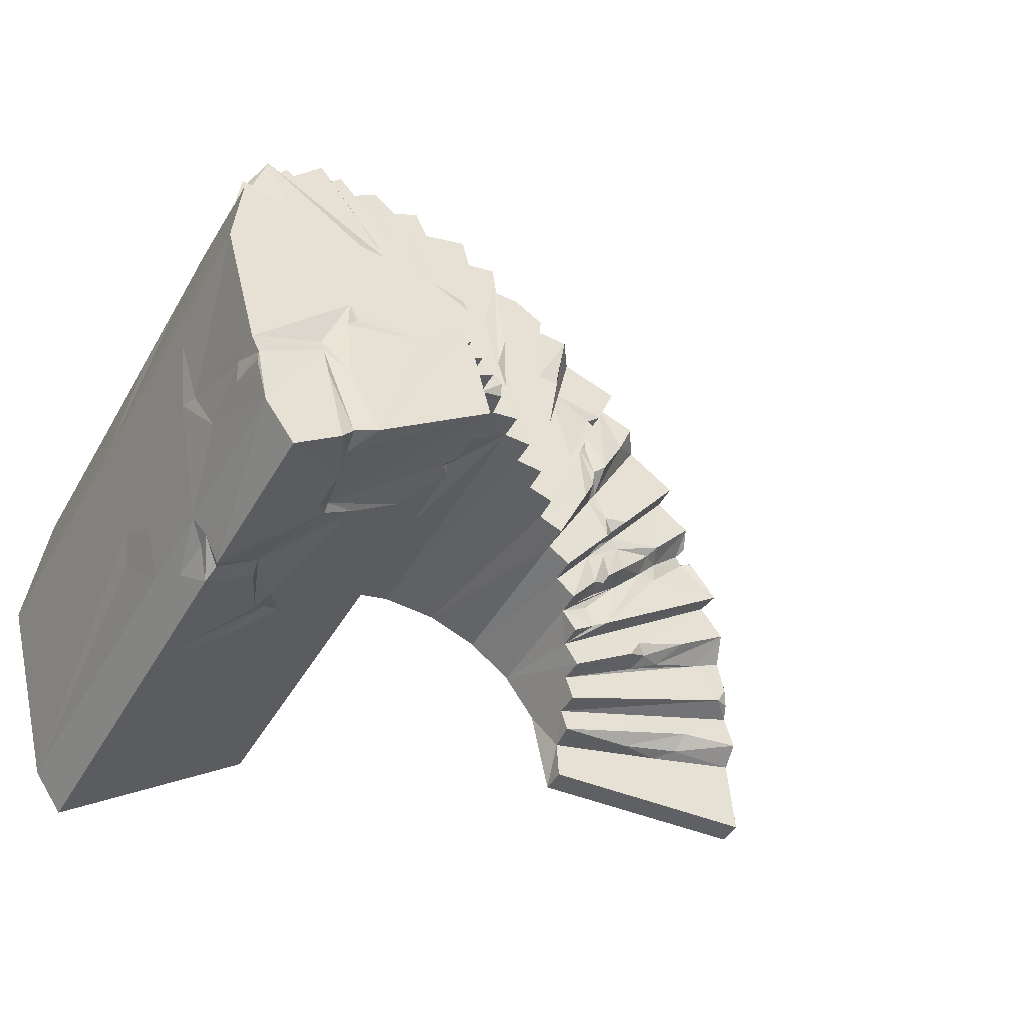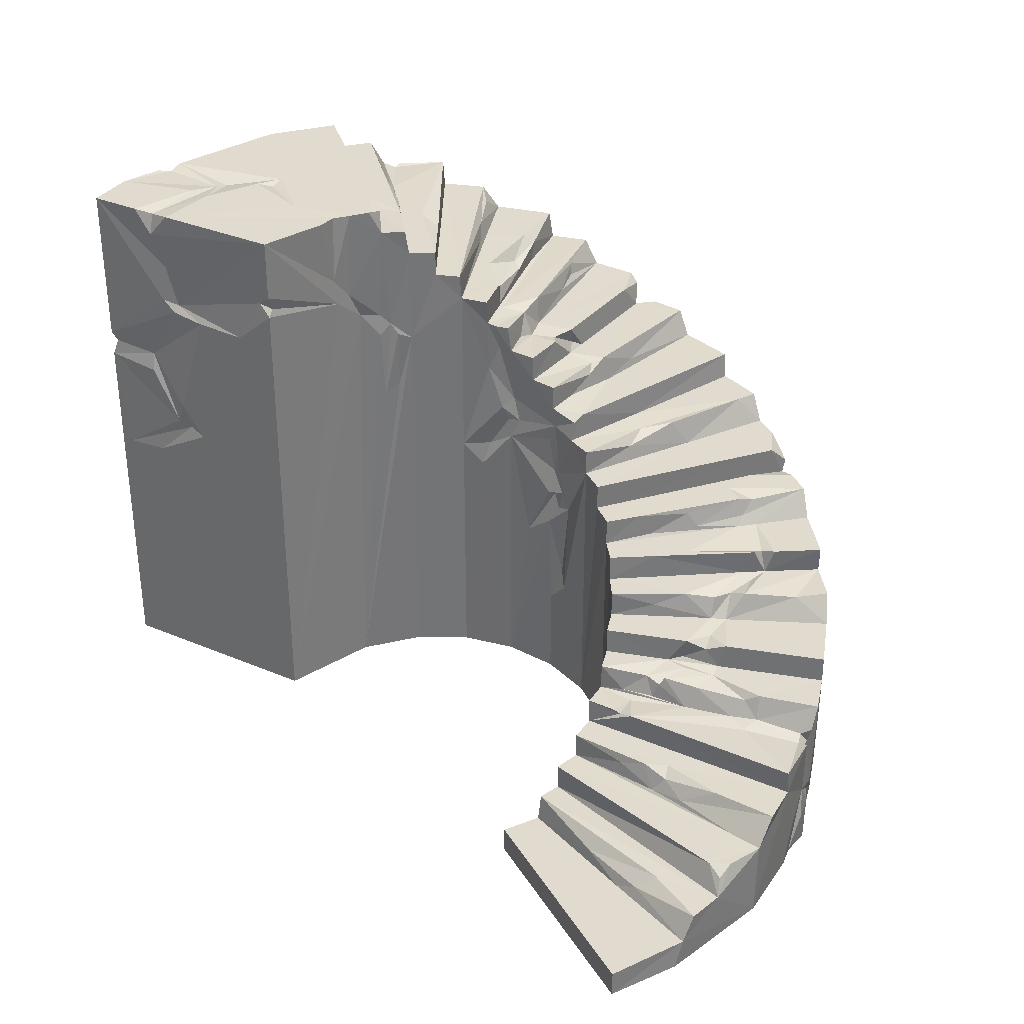
<metadata>
{"format":"obj","ext":"obj","renderer":"f3d","projection":"perspective","resolution":1024,"background":"white","views":[{"elev":-44.2,"azim":152.2,"up":"+Z"},{"elev":33.7,"azim":-115.3,"up":"+Y"}]}
</metadata>
<code>
v -33.55 183.2 145.5
v -29.75 178.9 318.5
v 316.6 427.6 56.78
v 91.71 0.000192 118.9
v -147.3 20.36 0.1016
v 10.94 0.000115 148.9
v -32.81 203.6 146
v 322.3 192.4 1.406
v -32.82 0.000115 145.8
v 216.8 346.5 154.4
v -323.4 20.36 5.227
v 10.97 244.3 148.9
v 140.6 0.000308 50.98
v -132.7 61.3 70.41
v -132.7 3.8e-05 70.34
v 265.6 -0.03779 187.4
v 264.1 0.001886 -168.8
v 285.1 427.6 -139.3
v 132 386.8 70.3
v 285.1 0.002001 -139.3
v -290.9 0.7714 145.2
v -289.6 60.84 147.2
v 146 427.6 19.36
v -151.6 101.6 108.6
v 121.5 207.3 88.41
v -107.9 122.2 104.7
v 322.3 427.6 1.453
v 264.1 427.6 -168.8
v -36.87 203.6 173.5
v 53.92 284.9 139.5
v 148.8 346.1 121.4
v -323.4 0.000231 5.225
v -287.8 61.05 104.7
v 251.3 161.2 203.6
v 205.4 402.8 69.12
v 53.71 0.000154 139.6
v -147.3 0.02644 -0.01562
v 107.2 346.1 104.2
v 285.1 307.2 -139.3
v 220.6 82.76 234.6
v -51.25 201.2 271
v 314.8 360.2 66.38
v 102.2 325.7 109
v -318.7 0.000654 61.02
v 285.1 240.4 -139.3
v -53.42 183.2 138.9
v -23.97 211.6 319.1
v 191.8 228.8 -118.8
v 73.44 276.6 182.8
v -137.5 160.3 264.3
v -17.89 148 317.4
v 312.9 220.8 75.94
v -138.2 103.6 134.6
v -314.3 40.72 77.69
v -186.9 115.7 190.5
v 117.6 323.1 143.3
v -32.03 203.6 260.9
v 144.9 373.9 -13.51
v 316.6 407.2 56.88
v 109.5 191 101.1
v -120.9 81.86 87.88
v 73.01 305.4 130.1
v -24.18 200.7 316.6
v 142.3 338.2 132.5
v 108.5 284.1 106.5
v 301.4 282.8 118.1
v 309.4 221.5 -47.14
v 250 361.4 169.8
v -73.63 142.9 130.6
v 205.2 413.2 36.66
v -92.44 163.3 240.1
v 207.1 427.6 -129.4
v 22.52 244.3 234.7
v 97.01 250.1 113.4
v 128.4 380.4 -74.76
v 106.5 308 135
v -233.2 98.38 213.2
v -258.5 29.89 58.45
v 48.7 168.9 143.5
v -153.7 119.8 180.9
v -96.57 183.2 248.1
v 171.5 305.4 273.2
v 235.6 167 217.9
v 200.3 184.9 254.9
v -202.7 100.5 180.8
v 288.6 366.5 147.6
v -93.09 180 257.1
v 185.1 382.1 95.98
v 223.6 424.7 -135.1
v -221.8 43.93 234.8
v 213.7 381 -131.4
v 144.1 258.9 27.91
v 140.5 309.5 51.16
v 35.68 264.6 158.2
v 53.86 265.1 139.5
v -221 66.2 116.2
v 159.2 245.3 277.8
v 140.6 407.2 47.83
v -131.5 99.61 119
v 146.3 166.1 286.5
v 147.1 0.000308 0.01953
v 221.1 408.2 -139
v 265.1 346.1 188.4
v 31.89 244.3 303.6
v 298.3 298.5 125.2
v 149.1 335.7 9.93
v 305.4 389.3 97.2
v -102.7 183.2 263.7
v 45.5 185.2 144.7
v -159.2 0.06747 281.2
v -21.8 203.6 285.9
v 202 386.8 88.54
v -140.9 115.8 138.9
v 204.8 346.1 184.7
v 90.01 305.1 158.6
v 55.68 180.3 143.2
v 37.06 92.44 143.3
v 38.75 172.4 147.5
v -118.7 162.8 227.5
v -138.8 101.8 100.2
v 196.1 142.3 254
v -109.3 160 219.9
v 163.7 299.4 274.8
v -295.2 61.08 119
v -127.5 125.2 167.8
v 136.7 373.1 -79.01
v 172.4 245.6 272.5
v -216.2 31.28 236.1
v 303.8 337.9 -62.55
v 103.4 305 180.2
v 91.11 271 231.1
v 92.04 259.3 122.2
v 207.4 347.6 -125
v 189.3 168.3 261.8
v -185.8 102.2 179.3
v 186.1 285.9 263.9
v 190 104.6 258.1
v 306.9 367.2 101.8
v 53.2 248.2 141.6
v 149.7 285 285.5
v 166.9 202.6 275.4
v -305.4 41.77 103
v 304.2 386.6 111.7
v 232.9 294.2 -142.8
v 201.6 351.2 142
v 293.3 427.6 -107.6
v -247.3 2.31 203.1
v 265.2 108 188.2
v 318.1 337.3 -14.41
v -198.3 142.5 254.2
v 153.7 285.1 269.3
v 275 308.4 -151.2
v 289.2 386.8 146.5
v 227.3 425.9 -32.19
v -5.789 116.8 319.8
v 132 367.4 70.17
v 116.3 207.1 301.2
v 27.67 243 208.4
v 44.89 105.7 145.4
v 292.4 425.4 -96.87
v 229.4 203.5 -144.8
v 53.74 75.41 139.6
v -263.4 81.62 186.6
v -197.2 63.33 104
v -235.2 0.1944 223.7
v -226.7 101.1 218.8
v 100.2 194.1 305.5
v 185.6 338.2 -114.5
v 181.3 336.3 164.3
v 207 172.5 248.5
v 234 427.6 -21.73
v 181.9 322.6 219.5
v 155.3 232.1 275.9
v 46.82 205.2 141.9
v 170.9 334.1 164.3
v -48.86 187.7 221.6
v -228.1 31.51 229.5
v -186.6 81.41 103.3
v -235.1 50.29 219.2
v 215.1 351.3 -135
v 16.9 235.9 193
v -257.2 0.4267 192.7
v 212.3 237.4 -132.1
v -58.19 183.2 254.3
v 248.8 424.9 -72.42
v 33.46 260 148.9
v -54.17 162.9 138.6
v 298.8 427.6 -87.44
v 176.2 407.2 58.73
v -203.5 75.49 112.3
v 143.2 267.7 40.18
v 229.8 427.6 -86.73
v -49.5 203.6 260.2
v -98.48 162.9 184
v 121.6 346.8 88.38
v 145.3 407.8 29.52
v 75.93 135.8 128.7
v -160.1 118.6 161.8
v 49 102 316.6
v 219.4 359.3 151
v -120.1 101.8 87.84
v -145.6 20.36 30.68
v 145.2 315.8 25.36
v 132 202.7 290.1
v 99.95 285 178
v -54.46 190.4 261.5
v 63.81 267.5 161.7
v -31.13 138.6 318.1
v -266.9 61.08 136.1
v 10.96 224.2 148.9
v -251.6 34.45 201.7
v 149.5 425.3 30.16
v -206.7 30.92 44.99
v -147.3 122.1 188.7
v 72.58 285 130.2
v 144.5 353.1 -10.66
v -263.3 40.71 72.05
v 0.6074 224 320.1
v 189.3 106.4 261.8
v 301.7 207.8 -76.2
v 159 311.7 199.3
v 128.4 0.000231 -74.78
v 295.3 395.9 -98.45
v 22.41 223.9 321.1
v -195.6 81.42 118.7
v -200.2 104.2 194.4
v 171.2 274.7 273.1
v -91.2 142.5 117.8
v -233.8 93.85 217.7
v -119 142.6 211
v 322.3 0.009083 1.371
v 142.2 314.5 39.86
v 130.3 346.1 125.9
v 23.1 0.08398 321
v 301.9 384.9 106.2
v 17.58 224 248.3
v 292.5 294.7 138.7
v 297.9 402.9 -87.42
v -89.06 153.3 160.7
v 261.9 297.3 -164.8
v 86.01 240.3 124.2
v 128.4 363.2 -74.78
v -264.6 101.8 184.9
v -240.1 27.88 217.3
v 100.2 303.5 162.7
v -317.1 21.45 67.6
v 232.3 427.6 -146.8
v 264.1 284.8 -168.8
v 144.3 189.7 285.4
v 91.42 223.3 119
v 206.6 386.8 71.93
v 140.6 387.2 50.95
v 231.2 391.3 76.97
v 201.4 339.6 193
v 146.5 305.4 253.3
v 128.5 325.7 128.1
v -141 97.92 104.6
v -91.71 122.2 117.5
v 310.5 323.9 89.82
v 275.9 265.4 -152.2
v 111.1 303.9 147.4
v -13.34 134.5 315.8
v -138.2 122.1 163.7
v 131 368.9 -70.99
v -73.63 162.9 130.6
v 124.7 305.4 160.2
v 233.7 346.1 223.2
v 109 285 193.4
v 125.9 285 297.6
v 251.5 407.2 75.17
v 81.11 285 199.6
v -112.9 143 200.8
v 268.2 366.5 175.3
v -299.5 54.77 107.4
v -115.1 162.9 299
v -23.14 224 305.2
v 107.9 210.7 107.2
v 34.02 244.3 320.4
v 250.3 423.5 -63.44
v 209.8 325.8 247.4
v 128.4 427.6 -74.78
v -241.5 20.78 50.88
v -35.67 203.6 318.3
v -142.9 122.2 143
v 308.1 313.3 99.38
v 182.9 427.6 -29.78
v 146.9 197.9 286.5
v -12.78 194.2 319.6
v -225.6 122.2 233.6
v -58.25 203.3 316.8
v 56.77 182 137.9
v 311.4 262.5 68.64
v 94.26 238.8 118.7
v -228.6 94.25 224
v 70.55 244.2 313.5
v 48.36 244.3 216.4
v -107.7 0.147 104.9
v 91.44 305.4 119
v 146.9 427.5 3.316
v 93.65 325.8 116.9
v -169.2 74.42 91.08
v 294.5 355.2 -99.85
v -108.2 101.8 104.3
v 199.6 92 251.4
v 207.9 155.7 247.7
v 197 405 40.14
v 201.1 305.7 254.2
v 239 157.8 212.8
v 51.49 223.7 144.3
v -131 142.5 168.4
v 132.1 325.8 162.9
v -130.7 119.1 133.6
v 194.4 326.2 186.7
v -130.7 141 190.4
v -108.5 159.3 205.5
v 176.1 314.4 216
v -139.2 40.5 51.12
v -198.7 122.1 254
v 231.2 324.8 225.7
v 204.3 233.4 -124.5
v -138.8 135.5 181.6
v 256.9 201.3 -163.9
v -241.2 101.8 215.7
v 234.3 427.5 -42.34
v 308.1 0.05919 102.8
v 81.22 282.4 188.7
v -99.18 163.4 257.6
v -71.1 0.1408 314
v 108.3 290.3 183.6
v 169.4 346.1 135.5
v 147.4 332.8 26.24
v -159.3 101.8 152.3
v -150.4 142.5 193.3
v -186.1 0.1167 260.8
v -73.67 0.1414 130.6
v 78.88 264.7 204.5
v 60.31 231.8 140
v 122.3 366.5 87.01
v -100.9 160.2 244.8
v -44.13 199.2 214.4
v 295.1 197.4 -97.69
v -132.7 81.44 70.41
v 273.9 296.8 -150.3
v -39.68 185.6 182.8
v -61.75 183.2 270.2
v -122.5 122.2 156.7
v -11.07 203.7 148.3
v 147.8 357.2 0.05078
v 314.3 286.6 69.01
v 295.9 242.1 -98.47
v 56.65 203.1 142.5
v 262 386.9 88.16
v 26.63 95.35 319.5
v 32.69 244.3 145.8
v 116.7 264.8 301
v -204.7 4.419 245.7
v -116.5 183.2 298.5
v 116.4 -0.1734 301
v 199.8 0.6163 255.1
v 153.8 336.6 -92.4
v 103.2 303.4 114
v 245.1 427.6 -94.3
v 264.1 304.8 -168.8
v 172.5 206 266.8
v 173.8 427.6 33.7
v -66.54 183.3 172.1
v -11.07 224 148.3
v 201.9 105.6 253.2
v -144.4 40.72 33.71
v -282.2 81.43 161.7
v -194.4 121.8 199.4
v 22.87 108.7 321
v 108.8 326.3 105.7
v 149 427.3 -9.445
v -240.7 81.42 136.3
v -121.1 104.3 117.2
v 144.9 324.2 34.56
v -158.8 142.5 281.4
v 200.4 165.5 248.1
v 207.3 253.5 -129.5
v -146.9 162.8 287.8
v 132 328.1 127.6
v 141.5 427.6 -22.82
v -72.68 183.2 201
v 222.2 407.2 42.41
v -71.36 183.2 313.9
v 312.4 407 88.48
v 307.1 321.3 -56.04
v -139.2 61.08 50.98
v 121.5 0 88.44
v -232.2 106.5 225.1
v 230.1 280 -145.3
v 72.9 264.7 313
v 265.3 183 188.1
v 207 342 -129.2
v 56.3 152.7 138.2
f 358 100 167
f 9 234 328
f 210 6 347
f 236 367 276
f 3 365 70
f 151 268 271
f 27 59 8
f 231 13 101
f 13 93 101
f 98 196 252
f 334 297 110
f 110 275 378
f 143 153 86
f 256 311 280
f 36 162 4
f 4 358 36
f 14 15 317
f 231 325 13
f 52 325 231
f 9 6 234
f 1 6 9
f 396 197 4
f 250 60 4
f 318 90 110
f 124 22 33
f 4 16 358
f 305 368 148
f 21 37 15
f 195 145 338
f 44 37 21
f 22 142 21
f 136 307 82
f 86 103 394
f 86 338 273
f 276 218 236
f 390 13 325
f 228 335 258
f 307 84 319
f 319 256 280
f 318 294 90
f 86 273 103
f 6 358 234
f 234 358 167
f 313 382 373
f 60 25 390
f 297 258 335
f 297 335 110
f 256 319 313
f 267 319 103
f 347 6 1
f 148 359 16
f 283 386 2
f 222 216 242
f 276 367 347
f 218 47 288
f 52 285 325
f 12 354 210
f 6 210 117
f 286 365 3
f 134 141 219
f 297 342 61
f 163 225 375
f 31 330 10
f 195 38 233
f 275 110 328
f 72 281 383
f 344 1 184
f 290 386 283
f 322 248 17
f 234 167 199
f 110 378 318
f 335 228 69
f 278 224 295
f 280 307 319
f 172 316 307
f 13 195 93
f 5 11 202
f 15 37 202
f 130 255 266
f 222 20 231
f 17 248 260
f 335 9 328
f 9 335 69
f 11 282 202
f 21 246 44
f 148 16 237
f 300 43 298
f 76 300 298
f 182 163 21
f 69 187 9
f 22 21 163
f 386 275 328
f 275 357 327
f 246 142 54
f 21 142 246
f 72 374 286
f 23 299 196
f 140 269 355
f 24 243 85
f 195 338 156
f 363 28 18
f 281 102 91
f 303 258 297
f 265 187 69
f 195 65 373
f 390 325 16
f 325 237 16
f 144 392 183
f 28 363 180
f 202 317 15
f 369 317 202
f 215 115 62
f 126 281 133
f 142 22 124
f 6 36 358
f 395 180 363
f 188 3 27
f 27 3 59
f 15 14 297
f 15 297 165
f 251 112 153
f 19 252 156
f 215 298 361
f 28 362 18
f 9 187 1
f 319 254 313
f 347 367 210
f 307 136 84
f 140 355 97
f 297 61 303
f 93 191 101
f 196 377 252
f 150 318 378
f 314 333 230
f 61 201 303
f 210 354 174
f 354 139 174
f 333 378 230
f 18 362 185
f 163 323 243
f 167 157 355
f 347 29 193
f 30 215 95
f 49 207 336
f 146 223 18
f 129 188 27
f 163 370 22
f 25 13 390
f 214 371 318
f 387 107 59
f 188 171 3
f 11 37 32
f 246 11 32
f 385 189 270
f 200 273 338
f 103 68 200
f 172 280 311
f 389 209 14
f 389 14 317
f 20 220 8
f 17 45 20
f 260 39 45
f 20 341 220
f 209 164 14
f 14 342 297
f 141 100 219
f 394 237 86
f 355 269 131
f 117 36 6
f 255 130 268
f 151 255 268
f 266 245 130
f 248 152 343
f 24 85 135
f 90 294 229
f 346 310 228
f 84 364 170
f 17 161 322
f 380 144 183
f 5 202 37
f 117 159 162
f 373 38 195
f 382 38 373
f 46 1 187
f 281 72 102
f 226 77 166
f 119 50 275
f 118 79 396
f 112 251 19
f 179 323 163
f 39 388 67
f 372 295 224
f 82 266 255
f 183 248 322
f 165 297 356
f 119 122 230
f 127 227 140
f 106 216 222
f 112 19 88
f 156 88 19
f 59 107 42
f 148 40 359
f 100 359 219
f 158 104 296
f 318 371 289
f 235 352 153
f 331 348 106
f 373 43 56
f 379 121 305
f 44 32 37
f 246 32 44
f 345 108 357
f 386 357 275
f 45 341 20
f 386 290 345
f 345 357 386
f 158 354 12
f 163 342 225
f 17 260 45
f 158 12 181
f 301 342 14
f 288 208 51
f 379 170 134
f 242 360 222
f 184 384 87
f 384 366 81
f 72 286 192
f 171 188 279
f 137 121 219
f 303 26 258
f 229 77 323
f 8 59 349
f 81 71 327
f 184 87 345
f 330 114 10
f 276 63 47
f 93 232 191
f 258 26 346
f 346 228 258
f 132 74 241
f 89 247 102
f 187 366 46
f 1 366 384
f 49 30 207
f 215 30 326
f 350 39 67
f 219 359 304
f 248 144 240
f 276 347 111
f 79 116 197
f 220 67 8
f 305 308 83
f 229 294 77
f 212 23 196
f 97 127 140
f 354 94 186
f 95 186 94
f 77 294 166
f 215 62 298
f 160 185 188
f 396 79 197
f 324 286 154
f 8 349 292
f 298 62 261
f 186 95 139
f 157 204 355
f 264 126 242
f 75 264 216
f 156 252 93
f 297 334 356
f 205 215 326
f 115 215 205
f 71 315 122
f 33 142 274
f 90 229 179
f 256 313 373
f 373 56 256
f 187 265 194
f 69 239 265
f 43 300 56
f 76 56 300
f 319 267 254
f 114 267 103
f 267 114 254
f 50 119 230
f 380 168 144
f 232 377 92
f 222 360 168
f 271 49 336
f 326 271 205
f 253 107 387
f 253 352 107
f 376 26 303
f 379 305 83
f 190 178 164
f 313 175 382
f 171 286 3
f 143 86 105
f 183 322 320
f 225 190 375
f 201 120 303
f 331 203 377
f 217 54 142
f 120 201 257
f 246 54 78
f 78 54 217
f 286 374 299
f 95 94 207
f 211 179 163
f 15 165 147
f 88 156 86
f 182 21 15
f 394 148 237
f 71 122 339
f 348 216 106
f 261 56 76
f 42 107 138
f 224 236 218
f 288 224 218
f 263 284 80
f 299 58 348
f 59 3 385
f 346 80 214
f 188 238 160
f 66 325 285
f 61 24 257
f 257 201 61
f 142 124 274
f 130 245 329
f 247 89 362
f 214 80 371
f 161 48 320
f 159 396 162
f 162 396 4
f 205 271 268
f 276 47 218
f 318 289 391
f 372 51 262
f 91 102 247
f 208 328 155
f 262 208 155
f 288 63 2
f 177 244 165
f 173 287 141
f 97 204 173
f 215 361 132
f 159 118 396
f 361 43 373
f 57 41 290
f 310 314 272
f 255 151 123
f 278 104 224
f 133 91 180
f 149 8 67
f 240 363 152
f 240 152 248
f 343 39 260
f 105 86 237
f 351 250 291
f 388 149 67
f 136 127 84
f 272 239 69
f 378 50 230
f 273 200 68
f 18 223 302
f 250 351 337
f 213 202 282
f 369 202 213
f 114 330 169
f 199 372 353
f 80 55 371
f 18 160 146
f 181 12 210
f 111 57 290
f 70 212 196
f 307 280 172
f 205 245 115
f 196 98 306
f 190 225 178
f 326 30 49
f 188 129 238
f 346 214 125
f 125 321 310
f 266 311 56
f 346 125 310
f 301 14 164
f 51 208 262
f 158 73 104
f 207 30 95
f 35 251 253
f 214 321 125
f 15 147 182
f 192 324 279
f 185 192 279
f 93 377 232
f 250 4 197
f 226 371 55
f 371 226 289
f 226 166 289
f 182 211 163
f 320 380 183
f 149 129 27
f 284 198 80
f 120 257 99
f 303 120 99
f 161 320 322
f 391 166 294
f 166 391 289
f 82 255 123
f 363 18 152
f 263 80 346
f 233 38 382
f 64 233 382
f 288 2 208
f 363 240 144
f 301 178 342
f 139 241 250
f 135 85 226
f 236 73 181
f 215 132 139
f 214 333 321
f 259 105 285
f 184 345 206
f 324 154 171
f 133 281 91
f 366 71 81
f 321 333 314
f 334 128 356
f 337 139 250
f 31 195 233
f 31 10 195
f 160 223 146
f 332 284 113
f 279 324 171
f 375 370 163
f 91 247 28
f 342 178 225
f 198 284 332
f 361 373 65
f 40 304 359
f 250 293 277
f 113 263 312
f 360 242 126
f 98 189 306
f 189 98 252
f 388 129 149
f 174 118 210
f 264 75 126
f 137 40 368
f 365 286 23
f 23 212 365
f 272 194 239
f 362 89 185
f 74 25 293
f 187 194 71
f 298 43 361
f 212 70 365
f 76 298 261
f 130 329 268
f 48 161 222
f 106 222 101
f 219 121 134
f 203 106 101
f 312 26 376
f 385 306 189
f 185 279 188
f 209 370 96
f 127 97 173
f 352 235 107
f 254 175 313
f 194 315 71
f 93 252 377
f 111 283 63
f 199 353 234
f 342 163 61
f 241 139 132
f 360 126 133
f 40 148 368
f 277 25 60
f 385 3 70
f 45 350 341
f 138 259 42
f 203 101 92
f 173 141 364
f 58 281 216
f 350 220 341
f 170 83 84
f 377 203 92
f 72 383 374
f 302 129 388
f 179 229 323
f 96 370 375
f 149 27 8
f 100 287 249
f 287 100 141
f 132 65 74
f 193 176 206
f 319 394 103
f 394 319 84
f 327 71 339
f 82 123 136
f 330 64 169
f 121 137 368
f 33 274 124
f 219 304 137
f 204 287 173
f 175 169 64
f 339 122 119
f 302 238 129
f 102 72 89
f 127 364 84
f 85 77 226
f 182 147 211
f 87 384 81
f 321 314 310
f 308 34 394
f 83 308 394
f 216 264 242
f 375 190 96
f 224 288 51
f 305 148 308
f 204 157 249
f 105 138 143
f 192 286 324
f 309 337 351
f 109 351 291
f 116 109 291
f 29 7 1
f 7 347 1
f 151 140 227
f 249 157 100
f 92 191 232
f 332 53 376
f 177 179 244
f 364 134 170
f 221 172 311
f 362 28 247
f 347 193 57
f 308 148 34
f 259 349 42
f 137 304 40
f 113 53 332
f 77 243 323
f 147 165 244
f 160 238 223
f 345 87 108
f 276 111 63
f 350 67 220
f 314 230 272
f 63 283 2
f 378 333 150
f 318 150 214
f 236 210 367
f 236 181 210
f 291 197 116
f 8 292 52
f 59 42 349
f 83 394 84
f 302 388 39
f 117 118 159
f 112 88 153
f 153 88 86
f 210 118 117
f 299 374 58
f 180 91 28
f 395 133 180
f 151 269 140
f 108 327 357
f 318 391 294
f 198 332 135
f 315 194 272
f 193 340 176
f 354 186 139
f 271 336 131
f 113 284 263
f 25 195 13
f 320 48 380
f 25 65 195
f 74 65 25
f 95 215 139
f 243 77 85
f 143 235 153
f 163 24 61
f 163 243 24
f 89 192 185
f 200 145 10
f 164 178 301
f 385 70 306
f 266 261 245
f 143 138 235
f 383 281 58
f 100 157 167
f 351 109 309
f 257 24 99
f 228 310 69
f 168 380 48
f 57 193 41
f 281 75 216
f 312 263 346
f 152 39 343
f 150 333 214
f 222 168 48
f 8 52 231
f 33 389 317
f 29 340 193
f 152 18 39
f 256 56 311
f 261 115 245
f 128 90 179
f 136 123 227
f 176 344 184
f 237 66 105
f 72 192 89
f 259 285 292
f 156 93 195
f 359 100 358
f 290 283 111
f 196 348 331
f 96 190 164
f 209 96 164
f 145 195 10
f 364 141 134
f 92 101 191
f 158 181 73
f 189 35 270
f 235 138 107
f 372 199 167
f 70 196 306
f 118 109 79
f 55 198 135
f 338 145 200
f 377 196 331
f 80 198 55
f 224 51 372
f 395 363 144
f 113 312 53
f 217 213 78
f 395 144 168
f 286 171 154
f 248 343 260
f 329 245 205
f 336 94 393
f 307 221 266
f 33 22 209
f 209 22 370
f 223 238 302
f 114 169 254
f 204 249 287
f 392 144 248
f 136 227 127
f 355 295 167
f 372 167 295
f 18 185 160
f 250 277 60
f 315 272 122
f 174 109 118
f 316 172 221
f 273 68 103
f 206 176 184
f 69 310 272
f 352 251 153
f 253 251 352
f 331 106 203
f 231 20 8
f 334 90 128
f 58 216 348
f 110 90 334
f 222 231 101
f 266 221 311
f 312 376 53
f 382 175 64
f 87 81 327
f 139 309 174
f 307 316 221
f 250 197 291
f 34 148 394
f 266 56 261
f 127 173 364
f 234 353 155
f 131 336 355
f 213 282 78
f 179 147 244
f 251 252 19
f 174 309 109
f 104 236 224
f 200 10 103
f 270 387 385
f 361 65 132
f 194 265 239
f 50 381 275
f 381 50 378
f 168 133 395
f 271 131 269
f 151 271 269
f 381 378 275
f 236 104 73
f 251 35 189
f 277 293 25
f 79 109 116
f 126 75 281
f 104 278 295
f 55 135 226
f 138 105 259
f 121 368 305
f 39 350 45
f 303 99 332
f 332 376 303
f 29 1 340
f 5 37 11
f 250 241 293
f 26 312 346
f 372 262 353
f 31 233 64
f 105 66 285
f 177 128 179
f 285 52 292
f 272 230 122
f 117 162 36
f 241 74 293
f 393 296 295
f 296 104 295
f 123 151 227
f 261 62 115
f 134 121 379
f 189 252 251
f 327 119 275
f 345 290 206
f 282 11 246
f 196 299 348
f 374 383 58
f 33 317 142
f 270 35 253
f 10 114 103
f 317 369 142
f 207 94 336
f 135 332 24
f 360 133 168
f 2 386 328
f 208 2 328
f 330 31 64
f 288 47 63
f 24 332 99
f 335 328 110
f 1 384 184
f 326 49 271
f 336 393 355
f 309 139 337
f 156 338 86
f 339 119 327
f 387 270 253
f 211 147 179
f 59 385 387
f 94 354 296
f 340 344 176
f 347 7 29
f 268 329 205
f 41 193 206
f 66 237 325
f 155 328 234
f 356 177 165
f 354 158 296
f 246 78 282
f 393 94 296
f 128 177 356
f 16 359 358
f 175 254 169
f 366 187 71
f 1 46 366
f 183 392 248
f 18 302 39
f 355 204 97
f 217 369 213
f 369 217 142
f 347 57 111
f 41 206 290
f 262 155 353
f 83 170 379
f 222 17 20
f 222 161 17
f 349 259 292
f 307 266 82
f 389 33 209
f 390 16 4
f 60 390 4
f 344 340 1
f 393 295 355
f 327 108 87
f 23 286 299

</code>
